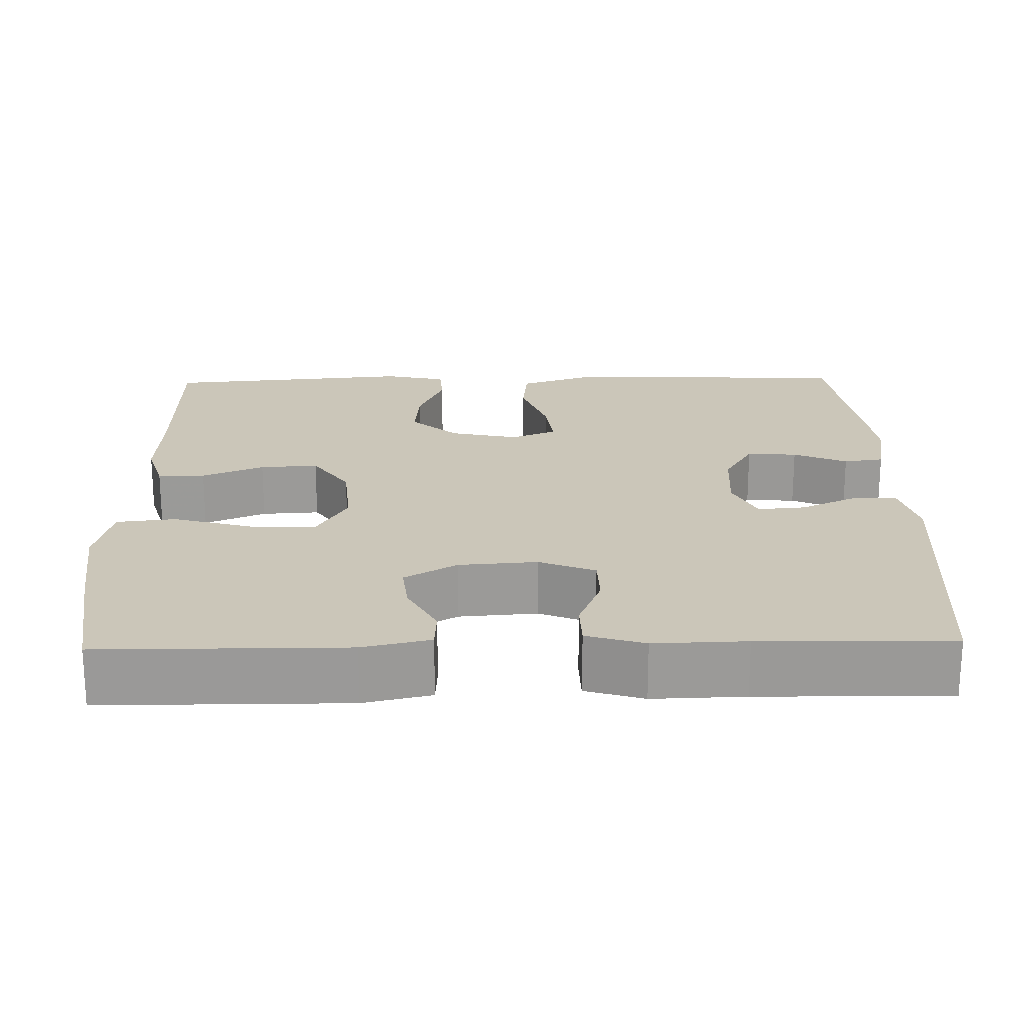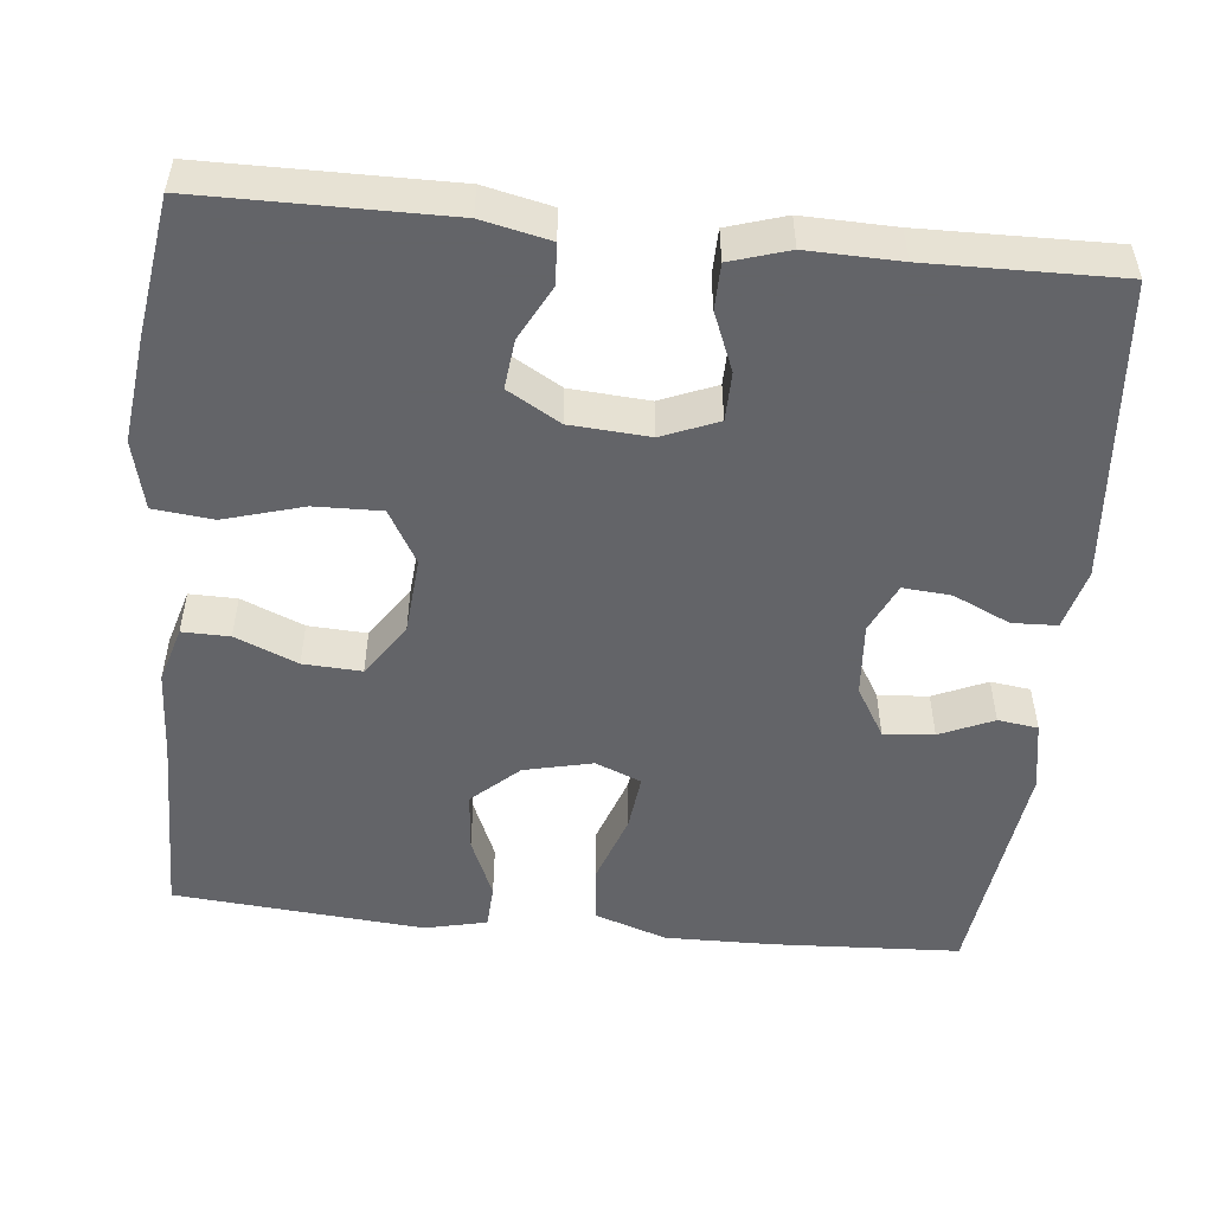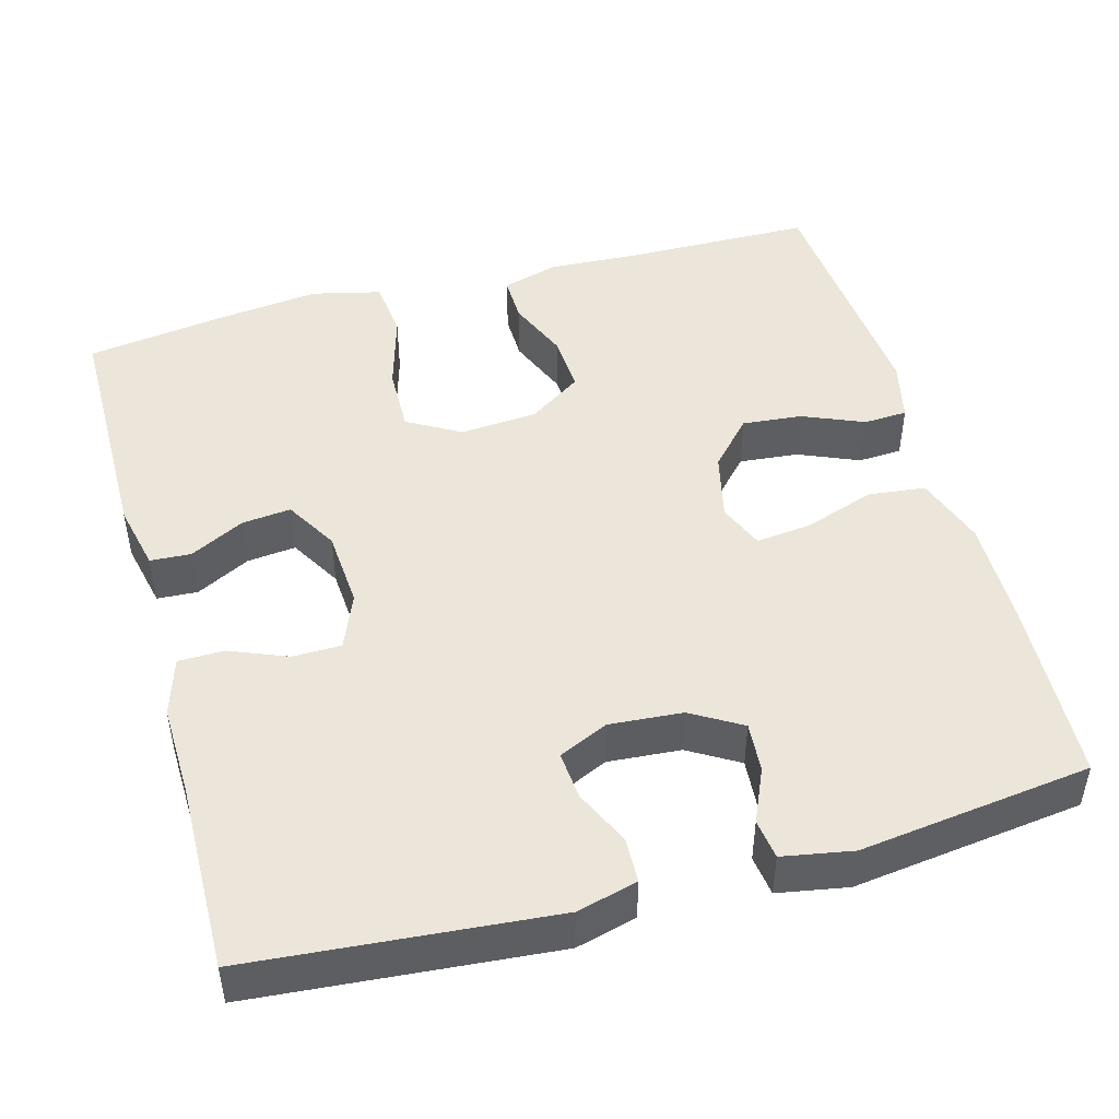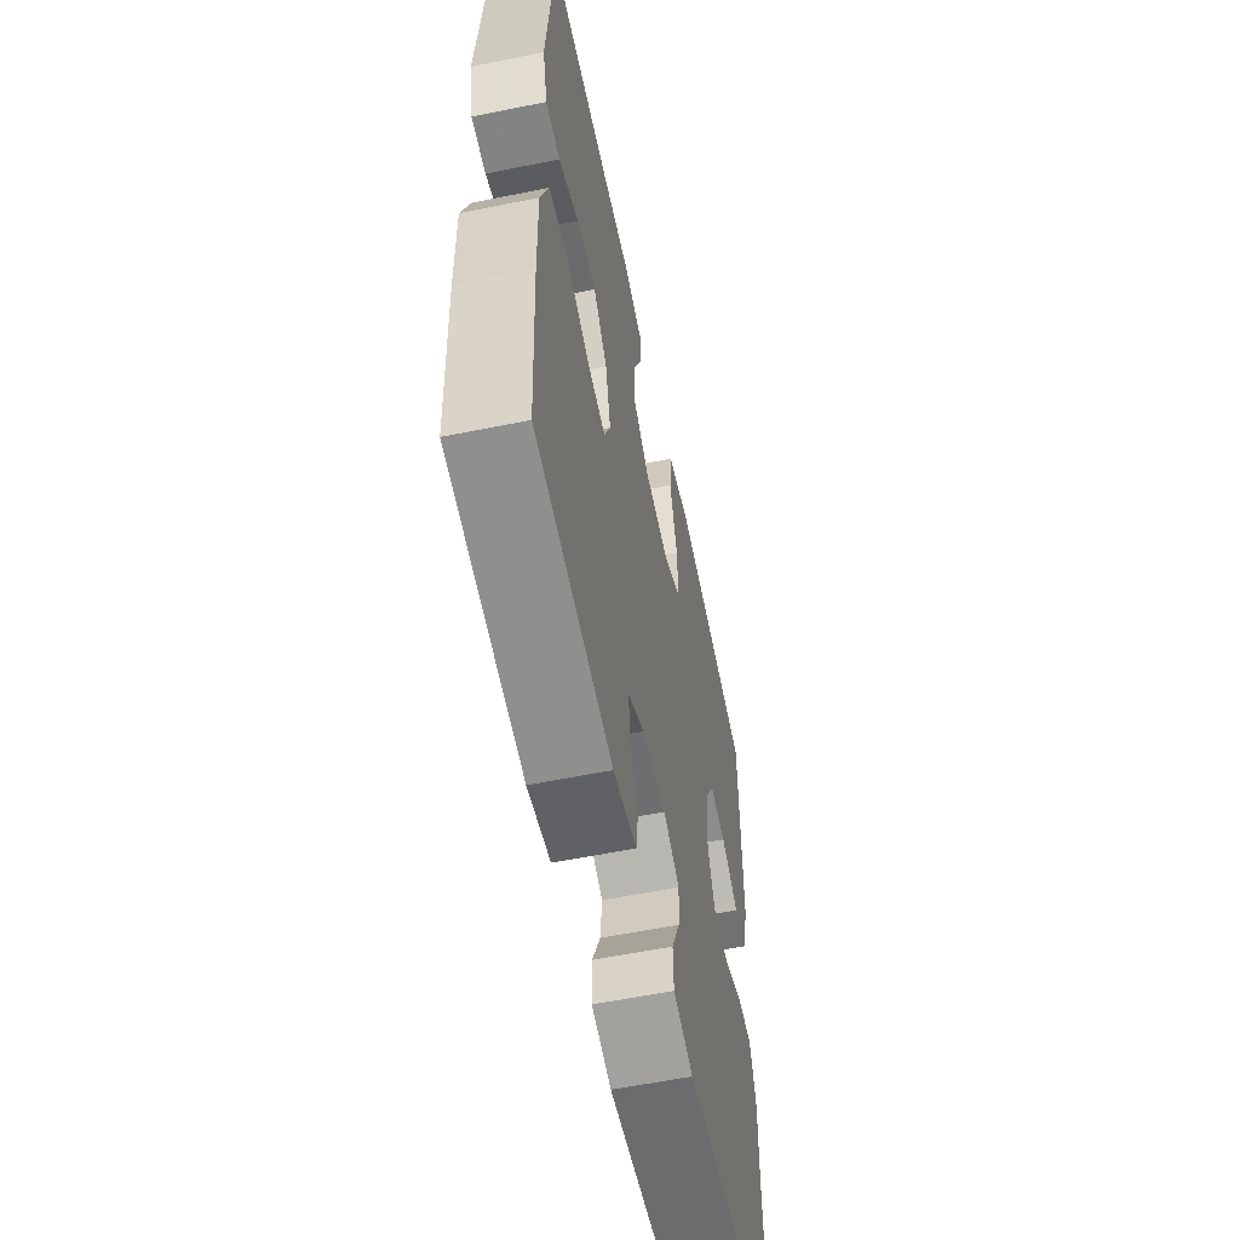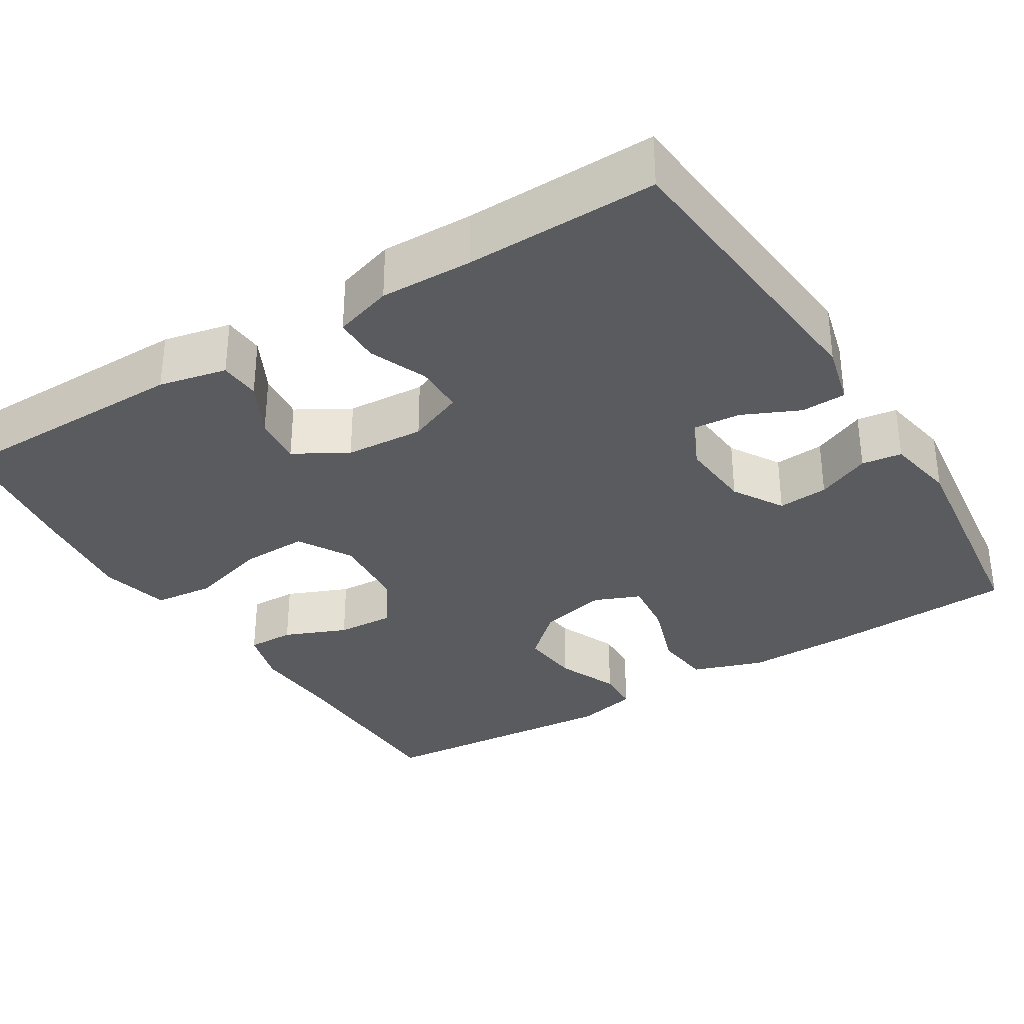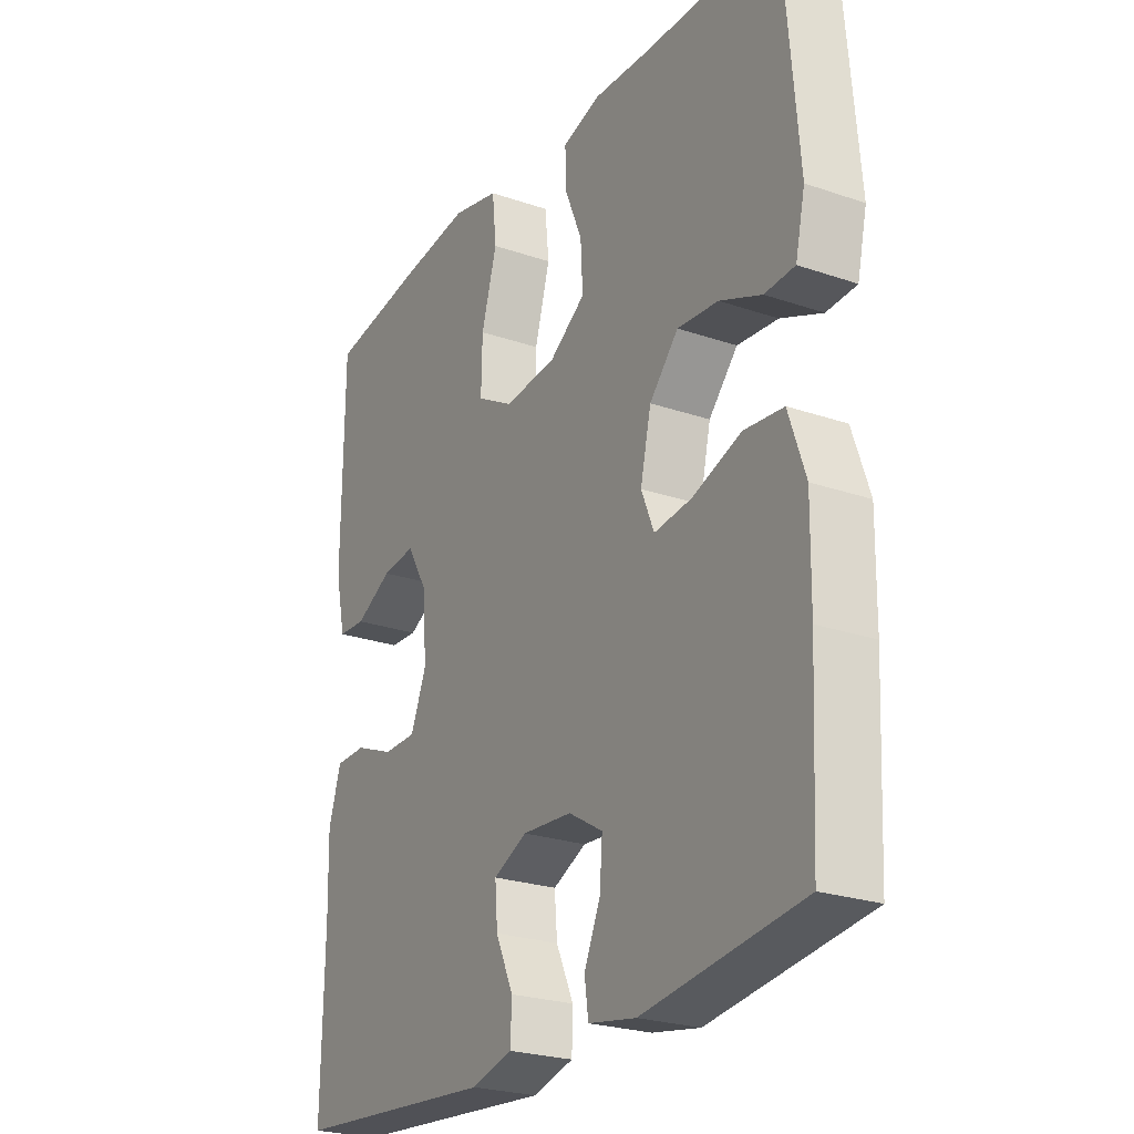
<metadata>
{"format":"obj","ext":"obj","renderer":"f3d","projection":"perspective","resolution":1024,"background":"white","views":[{"elev":21.0,"azim":88.6,"up":"+Y"},{"elev":-51.3,"azim":84.2,"up":"+Y"},{"elev":47.2,"azim":164.6,"up":"+Y"},{"elev":-58.3,"azim":-78.2,"up":"+Z"},{"elev":-33.2,"azim":121.9,"up":"+Y"},{"elev":-24.7,"azim":-119.3,"up":"+Z"}]}
</metadata>
<code>
v -0.5 0.07 -0.5
v -0.512 0.07 -0.261
v -0.514 0.07 -0.124
v -0.483 0.07 -0.033
v -0.41 0.07 -0.025
v -0.32 0.07 -0.056
v -0.249 0.07 -0.064
v -0.225 0.07 -0.006
v -0.245 0.07 0.081
v -0.299 0.07 0.14
v -0.375 0.07 0.133
v -0.453 0.07 0.1
v -0.509 0.07 0.103
v -0.527 0.07 0.182
v -0.5 0.07 0.5
v -0.258 0.07 0.503
v -0.143 0.07 0.509
v -0.071 0.07 0.488
v -0.072 0.07 0.428
v -0.105 0.07 0.349
v -0.109 0.07 0.275
v -0.041 0.07 0.229
v 0.057 0.07 0.221
v 0.125 0.07 0.26
v 0.123 0.07 0.345
v 0.094 0.07 0.445
v 0.102 0.07 0.521
v 0.19 0.07 0.542
v 0.324 0.07 0.526
v 0.5 0.07 0.5
v 0.502 0.07 0.189
v 0.483 0.07 0.103
v 0.431 0.07 0.1
v 0.362 0.07 0.136
v 0.299 0.07 0.143
v 0.26 0.07 0.076
v 0.253 0.07 -0.024
v 0.282 0.07 -0.095
v 0.344 0.07 -0.096
v 0.418 0.07 -0.066
v 0.476 0.07 -0.067
v 0.499 0.07 -0.141
v 0.496 0.07 -0.258
v 0.5 0.07 -0.5
v 0.117 0.07 -0.533
v 0.04 0.07 -0.513
v 0.038 0.07 -0.456
v 0.071 0.07 -0.384
v 0.076 0.07 -0.323
v 0.013 0.07 -0.294
v -0.08 0.07 -0.301
v -0.144 0.07 -0.339
v -0.139 0.07 -0.403
v -0.109 0.07 -0.471
v -0.116 0.07 -0.522
v -0.205 0.07 -0.538
v -0.5 0 -0.5
v -0.512 0 -0.261
v -0.514 0 -0.124
v -0.483 0 -0.033
v -0.41 0 -0.025
v -0.32 0 -0.056
v -0.249 0 -0.064
v -0.225 0 -0.006
v -0.245 0 0.081
v -0.299 0 0.14
v -0.375 0 0.133
v -0.453 0 0.1
v -0.509 0 0.103
v -0.527 0 0.182
v -0.5 0 0.5
v -0.258 0 0.503
v -0.143 0 0.509
v -0.071 0 0.488
v -0.072 0 0.428
v -0.105 0 0.349
v -0.109 0 0.275
v -0.041 0 0.229
v 0.057 0 0.221
v 0.125 0 0.26
v 0.123 0 0.345
v 0.094 0 0.445
v 0.102 0 0.521
v 0.19 0 0.542
v 0.324 0 0.526
v 0.5 0 0.5
v 0.502 0 0.189
v 0.483 0 0.103
v 0.431 0 0.1
v 0.362 0 0.136
v 0.299 0 0.143
v 0.26 0 0.076
v 0.253 0 -0.024
v 0.282 0 -0.095
v 0.344 0 -0.096
v 0.418 0 -0.066
v 0.476 0 -0.067
v 0.499 0 -0.141
v 0.496 0 -0.258
v 0.5 0 -0.5
v 0.117 0 -0.533
v 0.04 0 -0.513
v 0.038 0 -0.456
v 0.071 0 -0.384
v 0.076 0 -0.323
v 0.013 0 -0.294
v -0.08 0 -0.301
v -0.144 0 -0.339
v -0.139 0 -0.403
v -0.109 0 -0.471
v -0.116 0 -0.522
v -0.205 0 -0.538
f 53 54 55 56
f 52 53 56 1
f 51 52 1 2
f 50 51 2 3
f 45 46 47 48
f 43 44 45 48
f 43 48 49
f 42 43 49 50
f 39 40 41 42
f 38 39 42 50
f 31 32 33 34
f 31 34 35
f 30 31 35
f 29 30 35 36
f 25 26 27 28
f 24 25 28 29
f 17 18 19 20
f 16 17 20 21
f 15 16 21
f 14 15 21 22
f 11 12 13 14
f 10 11 14 22
f 3 4 5 6
f 3 6 7
f 37 38 50 3
f 24 29 36
f 23 24 36 37
f 9 10 22 23
f 8 9 23 37
f 7 8 37
f 3 7 37
f 112 111 110 109
f 57 112 109 108
f 58 57 108 107
f 59 58 107 106
f 104 103 102 101
f 104 101 100 99
f 105 104 99
f 106 105 99 98
f 98 97 96 95
f 106 98 95 94
f 90 89 88 87
f 91 90 87
f 91 87 86
f 92 91 86 85
f 84 83 82 81
f 85 84 81 80
f 76 75 74 73
f 77 76 73 72
f 77 72 71
f 78 77 71 70
f 70 69 68 67
f 78 70 67 66
f 62 61 60 59
f 63 62 59
f 59 106 94 93
f 92 85 80
f 93 92 80 79
f 79 78 66 65
f 93 79 65 64
f 93 64 63
f 93 63 59
f 1 57 58 2
f 2 58 59 3
f 3 59 60 4
f 4 60 61 5
f 5 61 62 6
f 6 62 63 7
f 7 63 64 8
f 8 64 65 9
f 9 65 66 10
f 10 66 67 11
f 11 67 68 12
f 12 68 69 13
f 13 69 70 14
f 14 70 71 15
f 15 71 72 16
f 16 72 73 17
f 17 73 74 18
f 18 74 75 19
f 19 75 76 20
f 20 76 77 21
f 21 77 78 22
f 22 78 79 23
f 23 79 80 24
f 24 80 81 25
f 25 81 82 26
f 26 82 83 27
f 27 83 84 28
f 28 84 85 29
f 29 85 86 30
f 30 86 87 31
f 31 87 88 32
f 32 88 89 33
f 33 89 90 34
f 34 90 91 35
f 35 91 92 36
f 36 92 93 37
f 37 93 94 38
f 38 94 95 39
f 39 95 96 40
f 40 96 97 41
f 41 97 98 42
f 42 98 99 43
f 43 99 100 44
f 44 100 101 45
f 45 101 102 46
f 46 102 103 47
f 47 103 104 48
f 48 104 105 49
f 49 105 106 50
f 50 106 107 51
f 51 107 108 52
f 52 108 109 53
f 53 109 110 54
f 54 110 111 55
f 55 111 112 56
f 56 112 57 1

</code>
